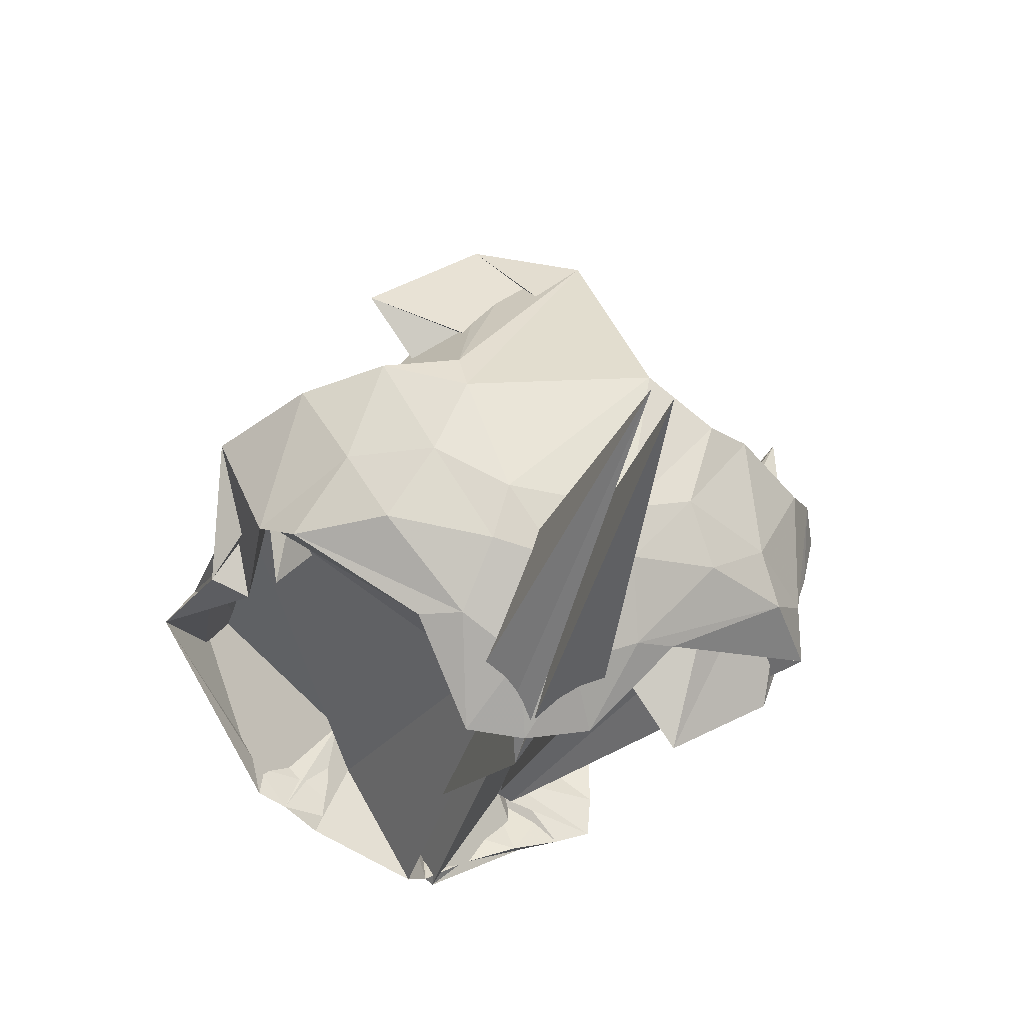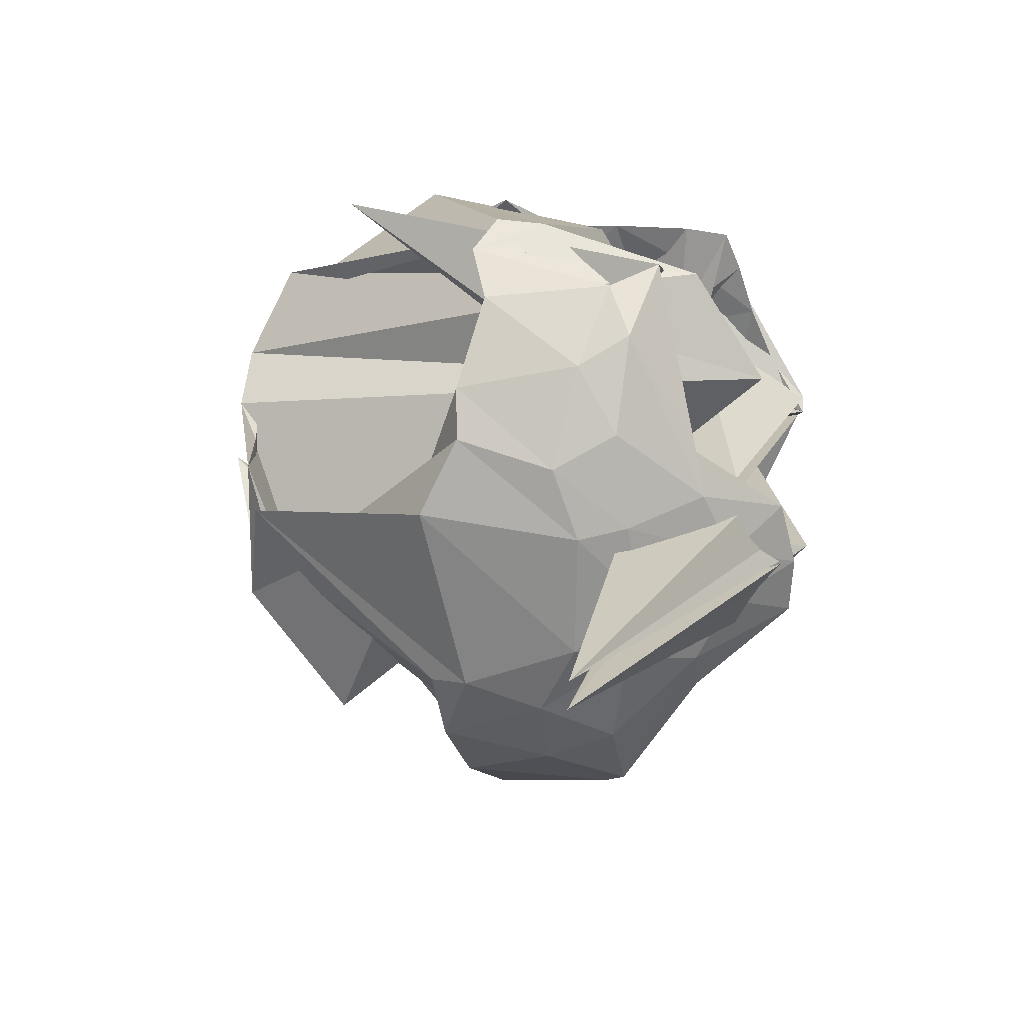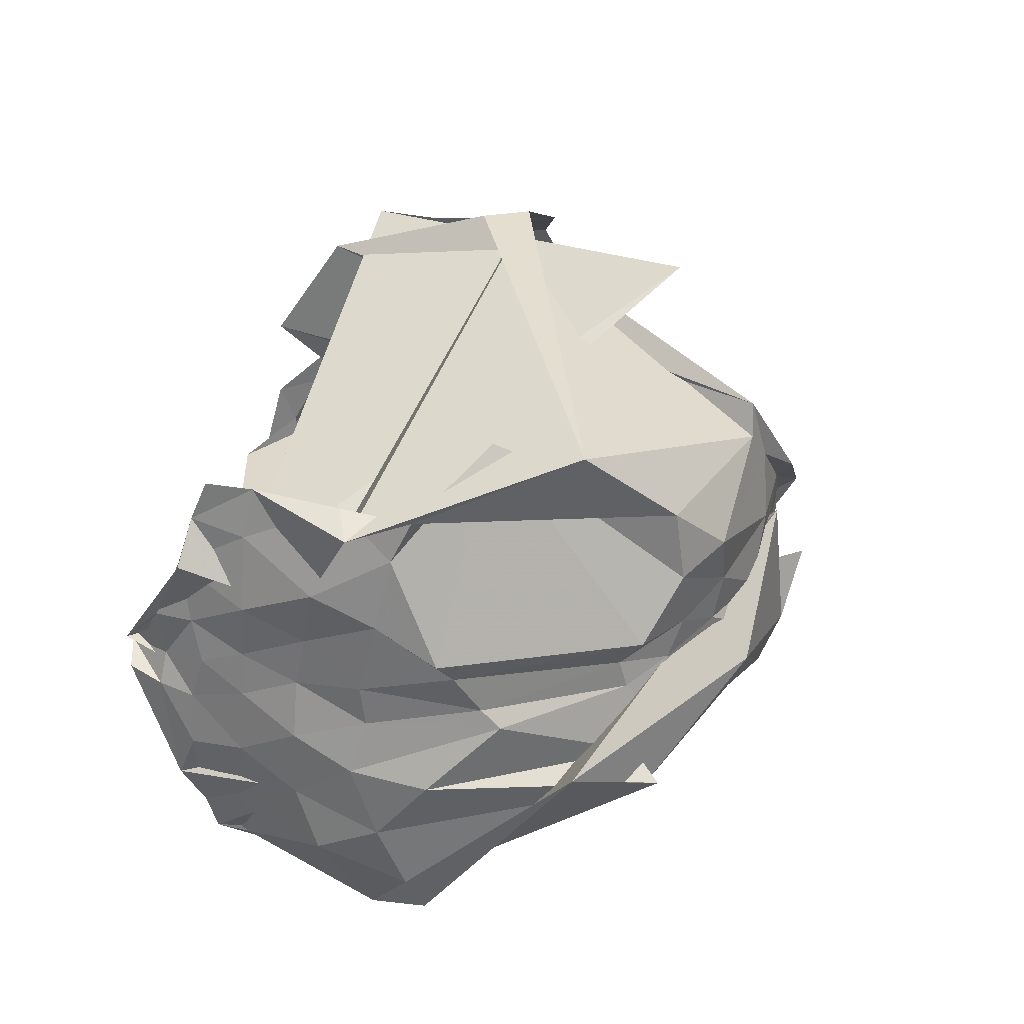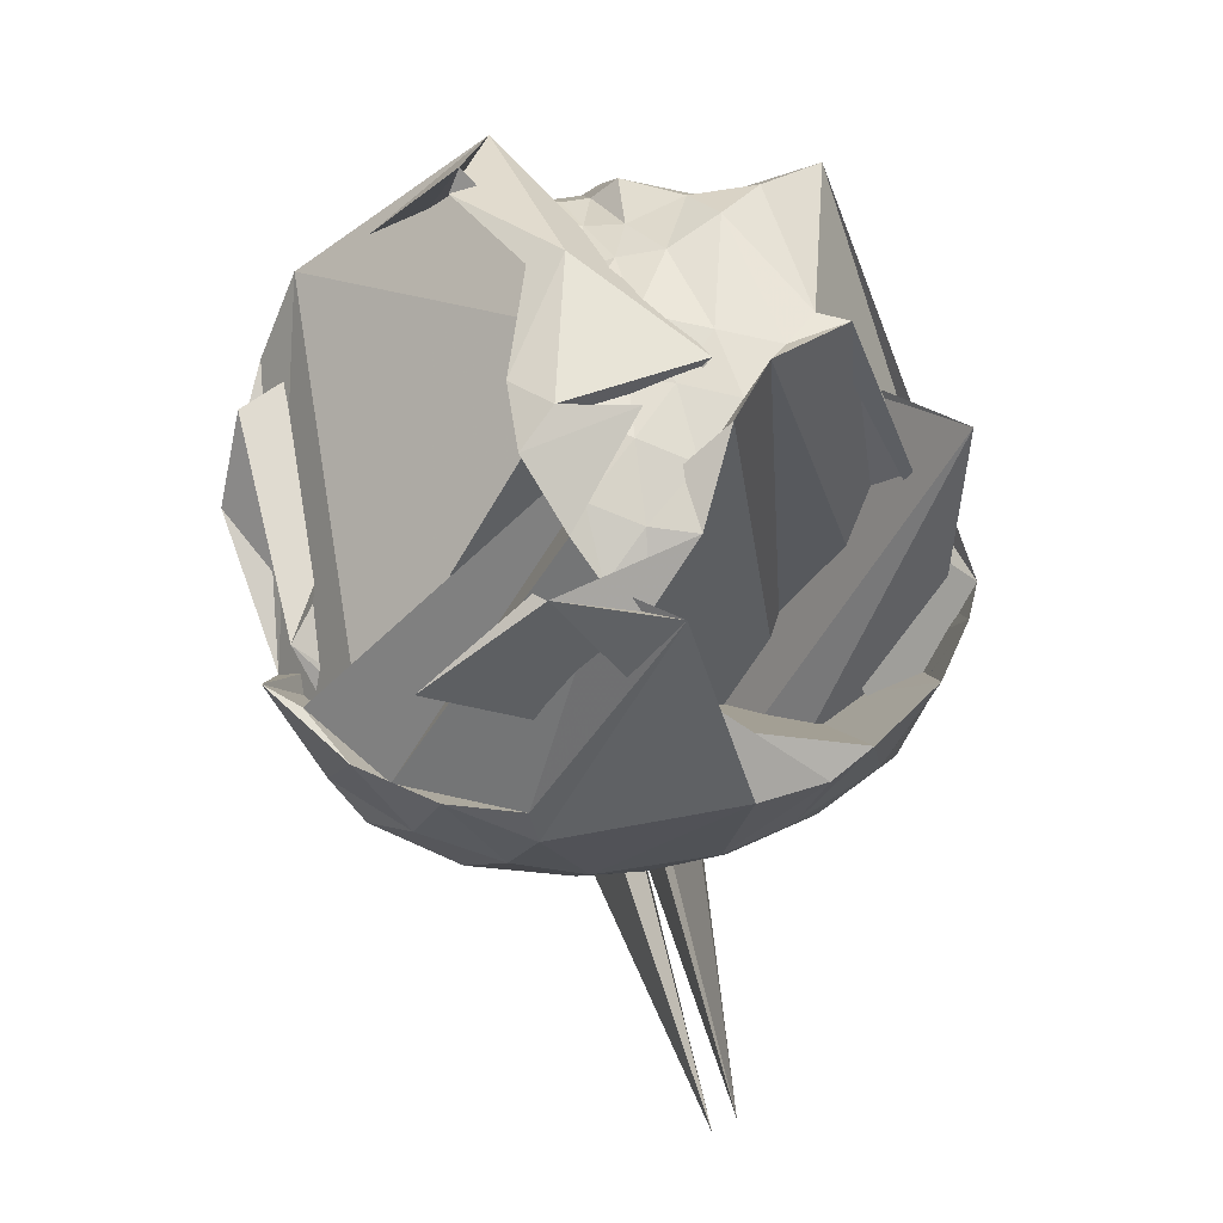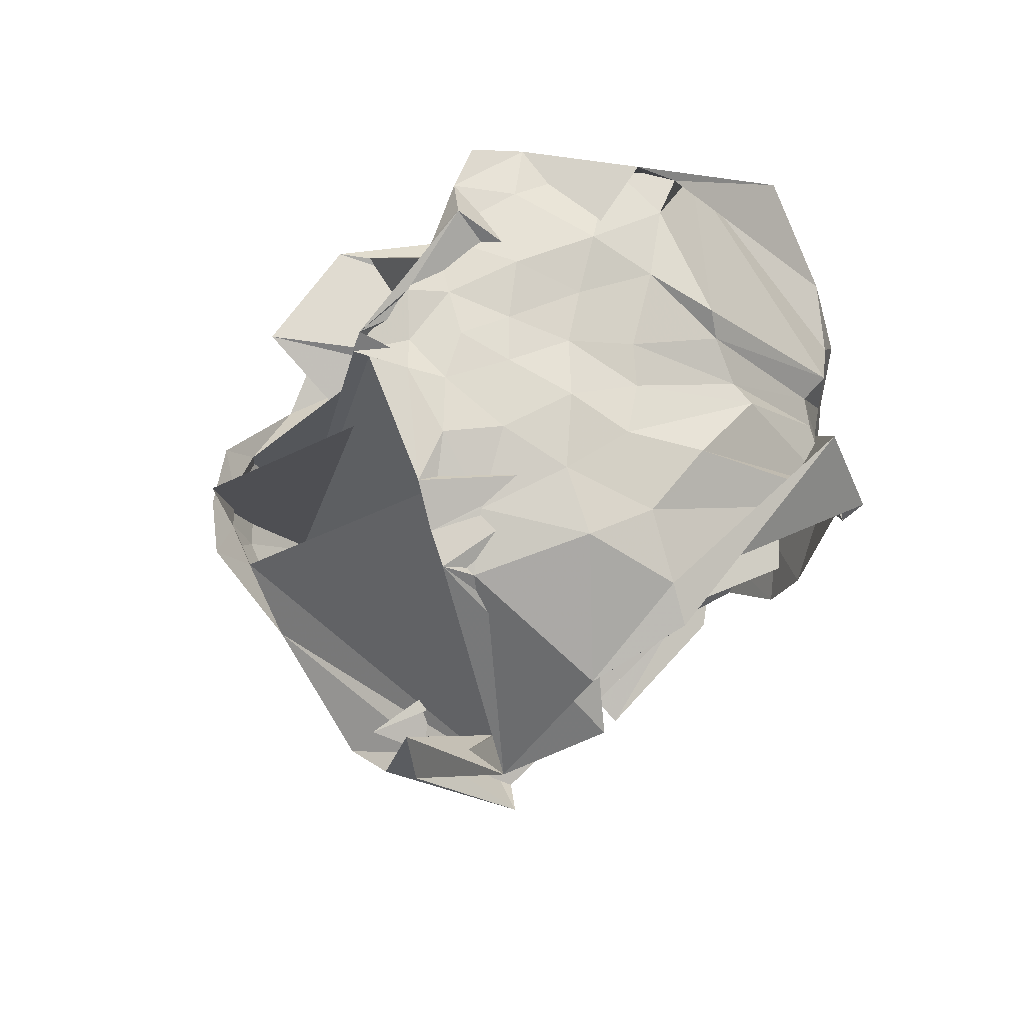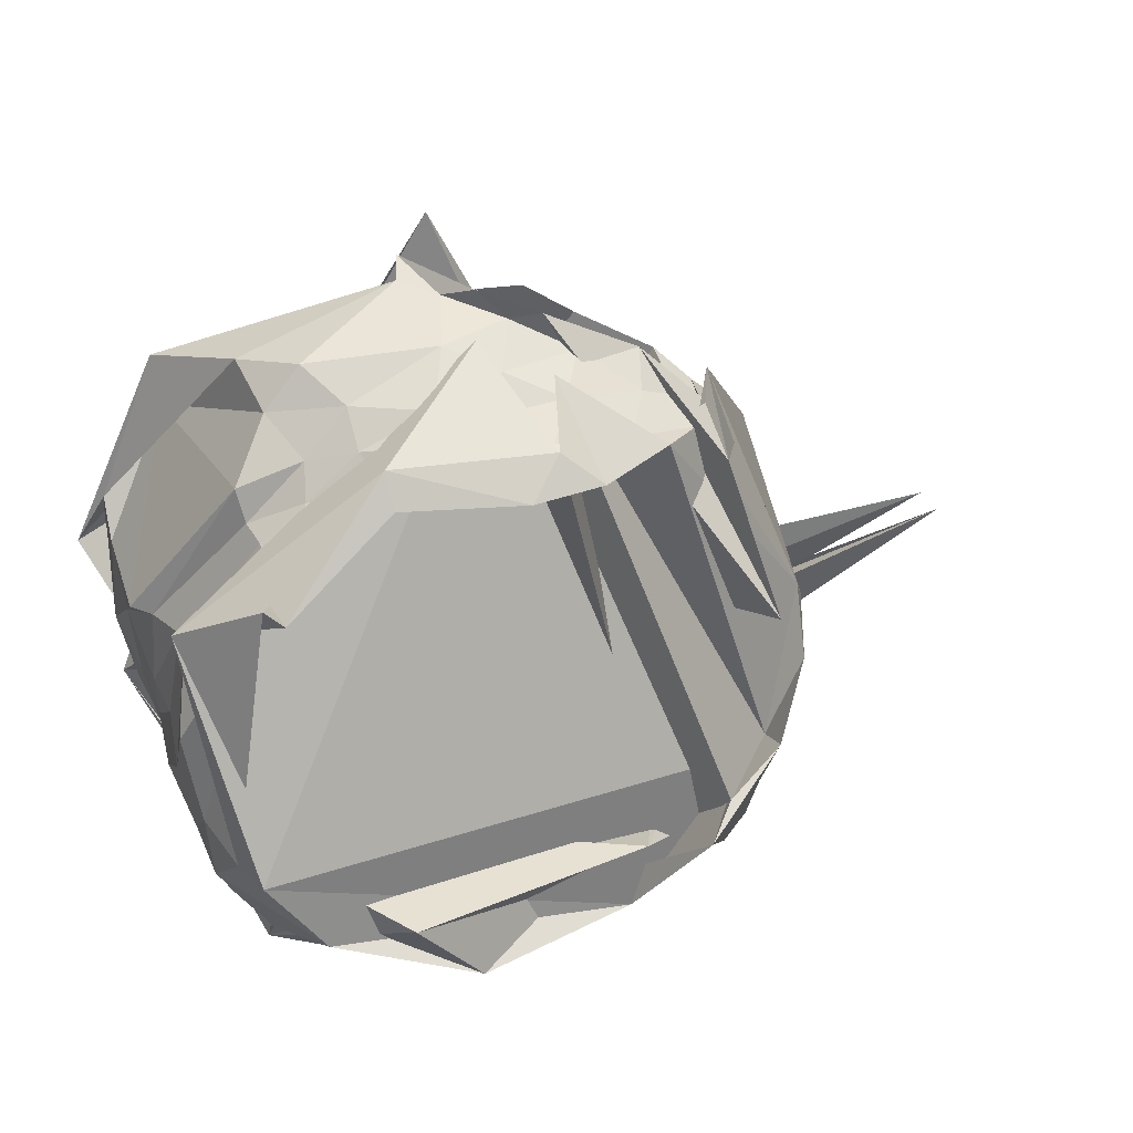
<metadata>
{"format":"obj","ext":"obj","renderer":"f3d","projection":"perspective","resolution":1024,"background":"white","views":[{"elev":-38.9,"azim":73.2,"up":"+Z"},{"elev":21.5,"azim":108.3,"up":"+Y"},{"elev":30.1,"azim":-67.5,"up":"+Y"},{"elev":60.0,"azim":77.8,"up":"+Z"},{"elev":-17.8,"azim":-103.2,"up":"+Y"},{"elev":63.1,"azim":-23.1,"up":"+Z"}]}
</metadata>
<code>
v -0.9521 0.1299 3.856
v 1.358 -0.2739 -4.846
v 3.275 -0.2753 2.949
v 2.685 0.4659 3.477
v 1.616 1.066 4.051
v 0.9348 1.668 4.151
v 0.3041 2.84 3.71
v 0.1347 2.429 3.776
v -2.124 2.325 3.465
v -3.081 3.406 1.289
v -4.443 0.7691 1.067
v -4.207 0.4775 1.197
v -3.992 -0.06168 1.494
v -3.965 -0.3041 1.751
v -4.461 -1.207 0.8849
v -3.036 -1.287 3.646
v -4.13 -0.7372 2.834
v 0.6898 1.033 4.042
v 1.288 -3.854 -2.376
v 1.342 0.05382 4.284
v 2.444 -1.04 3.548
v 2.947 -0.7446 3.189
v 3.084 -1.425 3.315
v 3.155 -3.073 1.824
v 1.24 2.181 -4.05
v 1.266 3.663 -3.037
v 1.69 4.327 -0.8625
v -3.039 3.417 2.523
v -4.234 2.711 0.6665
v -4.349 2.157 0.4139
v -4.478 1.19 0.2263
v -4.477 0.1767 -0.03028
v -4.436 -0.3791 0.02333
v -4.61 -1.092 -0.1547
v -4.531 -2.083 0.1728
v -4.341 -2.979 0.4891
v -4.159 -3.476 0.6841
v 2.451 -3.76 -0.4699
v 1.961 -4.406 -0.1522
v 2.928 -3.497 -0.7662
v 4.088 -1.934 0.03563
v 3.498 0.1102 3.003
v 4.235 1.859 -0.4317
v 3.921 2.503 -0.3243
v 3.139 3.603 -0.4747
v 2.53 4.098 -0.08989
v 1.924 4.401 -0.2545
v -4.765 2.583 -0.007597
v -4.342 2.786 -0.2711
v -4.65 1.571 -0.5939
v -4.567 0.7978 -0.7701
v -4.562 0.1104 -0.9177
v -4.696 -0.6671 -0.9208
v -4.642 -1.642 -0.9768
v -4.633 -2.495 -0.6824
v -3.613 -4.137 -0.388
v 0.4502 -4.672 -1.884
v 1.495 -4.867 -0.2001
v 2.894 -3.96 -0.1096
v 3.712 -2.96 -0.02015
v 4.232 -1.848 -0.5319
v 4.541 0.8027 0.01673
v 4.086 1.514 -1.774
v 3.461 2.838 -1.93
v 2.57 3.757 -2.115
v 2.904 3.143 -1.992
v -4.208 0.3564 -1.402
v -4.386 2.821 -1.486
v -4.492 2.14 -1.61
v -4.639 1.114 -1.622
v -4.573 0.362 -1.707
v -4.617 -0.2466 -1.714
v -4.628 -1.154 -1.792
v -4.379 -2.181 -2.019
v -4.149 -2.991 -2.057
v -1.834 -5.026 -1.142
v 0.3888 -4.099 -2.047
v 2.036 -4.277 -2.045
v 3.301 -3.324 -1.496
v 3.945 -2.229 -1.58
v 4.089 -1.182 -2.12
v 4.148 0.5462 -2.165
v 3.67 1.972 -2.558
v 3.059 3.22 -2.549
v 2.049 3.975 -2.683
v -4.178 1.339 -1.912
v -4.397 2.768 -2.166
v -4.417 2.208 -2.41
v -4.416 1.473 -2.662
v -4.506 0.6606 -2.482
v -4.565 0.08891 -2.332
v -4.549 -0.5334 -2.529
v -4.591 -1.271 -2.559
v -4.274 -2.489 -2.637
v -4.244 -2.933 -2.476
v -2.539 -4.55 0.05507
v 1.46 -4.088 -1.485
v 2.578 -3.877 -2.465
v 3.43 -2.746 -2.519
v 3.757 -1.312 -2.82
v 3.801 -0.3979 -2.997
v 3.876 0.6956 -2.799
v 2.453 -0.1444 3.478
v 1.893 0.6099 3.702
v 1.211 1.292 3.863
v 0.5623 1.96 3.855
v -1.45 1.65 3.921
v -2.068 1.373 3.572
v -2.744 0.6533 3.273
v -2.756 0.3041 2.96
v -2.7 -0.07744 3.046
v -2.834 -0.9926 3.228
v -2.833 -1.473 3.416
v -1.062 -0.3516 4.219
v 1.005 -0.9067 4.129
v 1.412 -1.421 3.874
v 2.056 -0.7782 3.606
v 1.449 -0.05899 3.81
v 0.8548 0.5648 3.891
v 0.2688 1.158 3.996
v -1.112 0.8934 3.843
v -1.833 0.548 3.521
v -2.015 0.0586 3.38
v -2.35 -0.7168 3.378
v -1.127 -0.8188 3.991
v 0.4551 -1.371 3.965
v 1.058 -0.6249 3.849
v 0.6739 0.03384 3.832
v -0.1588 0.3188 3.986
v -1.195 0.2787 3.738
v -1.064 -0.3326 3.755
v -0.5449 -0.3066 4.066
v 3.1 0.996 -3.681
v 2.946 1.585 -3.516
v 1.194 4.256 2.3
v -4.314 1.114 -1.124
v -4.812 1.667 -2.434
v -4.505 0.6408 -3.017
v -4.422 -0.01583 -2.975
v -4.557 -0.4454 -3.017
v -4.515 -1.915 -2.851
v -4.537 -1.657 -0.75
v 0.7783 -4.423 -0.5881
v 2.723 -2.078 -3.574
v 3.019 -1.525 -3.626
v 2.84 -0.6421 -4.072
v 2.912 0.1078 -4.049
v 2.098 0.5954 -4.591
v 2.495 0.6558 -4.134
v -4.255 1.142 -1.731
v -4.38 0.05531 -3.607
v -4.145 -0.1227 -3.654
v -4.508 -0.3171 -3.501
v -4.178 -1.492 -1.806
v 2.415 -1.103 -4.135
v 1.802 -1.117 -4.703
v 1.928 -0.3014 -4.779
v 2.257 0.03357 -4.435
v 7.386 0.006939 -3.028
v -4.291 -0.474 -2.344
v 7.503 -0.337 -3.045
v 2.237 -0.5719 -4.424
f 3 23 4
f 4 23 24
f 4 24 5
f 5 24 25
f 5 25 6
f 6 25 26
f 6 26 7
f 7 26 27
f 7 27 8
f 8 27 28
f 8 28 9
f 9 28 29
f 9 29 10
f 10 29 30
f 10 30 11
f 11 30 31
f 11 31 12
f 12 31 32
f 12 32 13
f 13 32 33
f 13 33 14
f 14 33 34
f 14 34 15
f 15 34 35
f 15 35 16
f 16 35 36
f 16 36 17
f 17 36 37
f 17 37 18
f 18 37 38
f 18 38 19
f 19 38 39
f 19 39 20
f 20 39 40
f 20 40 21
f 21 40 41
f 21 41 22
f 22 41 42
f 22 42 3
f 3 42 23
f 23 43 24
f 24 43 44
f 24 44 25
f 25 44 45
f 25 45 26
f 26 45 46
f 26 46 27
f 27 46 47
f 27 47 28
f 28 47 48
f 28 48 29
f 29 48 49
f 29 49 30
f 30 49 50
f 30 50 31
f 31 50 51
f 31 51 32
f 32 51 52
f 32 52 33
f 33 52 53
f 33 53 34
f 34 53 54
f 34 54 35
f 35 54 55
f 35 55 36
f 36 55 56
f 36 56 37
f 37 56 57
f 37 57 38
f 38 57 58
f 38 58 39
f 39 58 59
f 39 59 40
f 40 59 60
f 40 60 41
f 41 60 61
f 41 61 42
f 42 61 62
f 42 62 23
f 23 62 43
f 43 63 44
f 44 63 64
f 44 64 45
f 45 64 65
f 45 65 46
f 46 65 66
f 46 66 47
f 47 66 67
f 47 67 48
f 48 67 68
f 48 68 49
f 49 68 69
f 49 69 50
f 50 69 70
f 50 70 51
f 51 70 71
f 51 71 52
f 52 71 72
f 52 72 53
f 53 72 73
f 53 73 54
f 54 73 74
f 54 74 55
f 55 74 75
f 55 75 56
f 56 75 76
f 56 76 57
f 57 76 77
f 57 77 58
f 58 77 78
f 58 78 59
f 59 78 79
f 59 79 60
f 60 79 80
f 60 80 61
f 61 80 81
f 61 81 62
f 62 81 82
f 62 82 43
f 43 82 63
f 63 83 64
f 64 83 84
f 64 84 65
f 65 84 85
f 65 85 66
f 66 85 86
f 66 86 67
f 67 86 87
f 67 87 68
f 68 87 88
f 68 88 69
f 69 88 89
f 69 89 70
f 70 89 90
f 70 90 71
f 71 90 91
f 71 91 72
f 72 91 92
f 72 92 73
f 73 92 93
f 73 93 74
f 74 93 94
f 74 94 75
f 75 94 95
f 75 95 76
f 76 95 96
f 76 96 77
f 77 96 97
f 77 97 78
f 78 97 98
f 78 98 79
f 79 98 99
f 79 99 80
f 80 99 100
f 80 100 81
f 81 100 101
f 81 101 82
f 82 101 102
f 82 102 63
f 63 102 83
f 103 104 118
f 104 119 118
f 104 105 119
f 105 120 119
f 105 106 120
f 106 107 120
f 107 121 120
f 107 108 121
f 108 122 121
f 108 109 122
f 109 110 122
f 110 123 122
f 110 111 123
f 111 124 123
f 111 112 124
f 112 113 124
f 113 125 124
f 113 114 125
f 114 126 125
f 114 115 126
f 115 116 126
f 116 127 126
f 116 117 127
f 117 118 127
f 117 103 118
f 118 119 128
f 119 129 128
f 119 120 129
f 120 121 129
f 121 130 129
f 121 122 130
f 122 123 130
f 123 131 130
f 123 124 131
f 124 125 131
f 125 132 131
f 125 126 132
f 126 127 132
f 127 128 132
f 127 118 128
f 133 148 134
f 134 148 149
f 134 149 135
f 135 149 150
f 135 150 136
f 136 150 137
f 137 150 151
f 137 151 138
f 138 151 152
f 138 152 139
f 139 152 140
f 140 152 153
f 140 153 141
f 141 153 154
f 141 154 142
f 142 154 143
f 143 154 155
f 143 155 144
f 144 155 156
f 144 156 145
f 145 156 146
f 146 156 157
f 146 157 147
f 147 157 148
f 147 148 133
f 148 158 149
f 149 158 159
f 149 159 150
f 150 159 151
f 151 159 160
f 151 160 152
f 152 160 153
f 153 160 161
f 153 161 154
f 154 161 155
f 155 161 162
f 155 162 156
f 156 162 157
f 157 162 158
f 157 158 148
f 3 4 103
f 103 4 104
f 4 5 104
f 104 5 105
f 5 6 105
f 105 6 106
f 6 7 106
f 7 8 106
f 106 8 107
f 8 9 107
f 107 9 108
f 9 10 108
f 108 10 109
f 10 11 109
f 11 12 109
f 109 12 110
f 12 13 110
f 110 13 111
f 13 14 111
f 111 14 112
f 14 15 112
f 15 16 112
f 112 16 113
f 16 17 113
f 113 17 114
f 17 18 114
f 114 18 115
f 18 19 115
f 19 20 115
f 115 20 116
f 20 21 116
f 116 21 117
f 21 22 117
f 117 22 103
f 22 3 103
f 83 133 84
f 84 133 134
f 84 134 85
f 85 134 135
f 85 135 86
f 86 135 136
f 86 136 87
f 87 136 88
f 88 136 137
f 88 137 89
f 89 137 138
f 89 138 90
f 90 138 139
f 90 139 91
f 91 139 92
f 92 139 140
f 92 140 93
f 93 140 141
f 93 141 94
f 94 141 142
f 94 142 95
f 95 142 96
f 96 142 143
f 96 143 97
f 97 143 144
f 97 144 98
f 98 144 145
f 98 145 99
f 99 145 100
f 100 145 146
f 100 146 101
f 101 146 147
f 101 147 102
f 102 147 133
f 102 133 83
f 128 129 1
f 129 130 1
f 130 131 1
f 131 132 1
f 132 128 1
f 159 158 2
f 160 159 2
f 161 160 2
f 162 161 2
f 158 162 2

</code>
